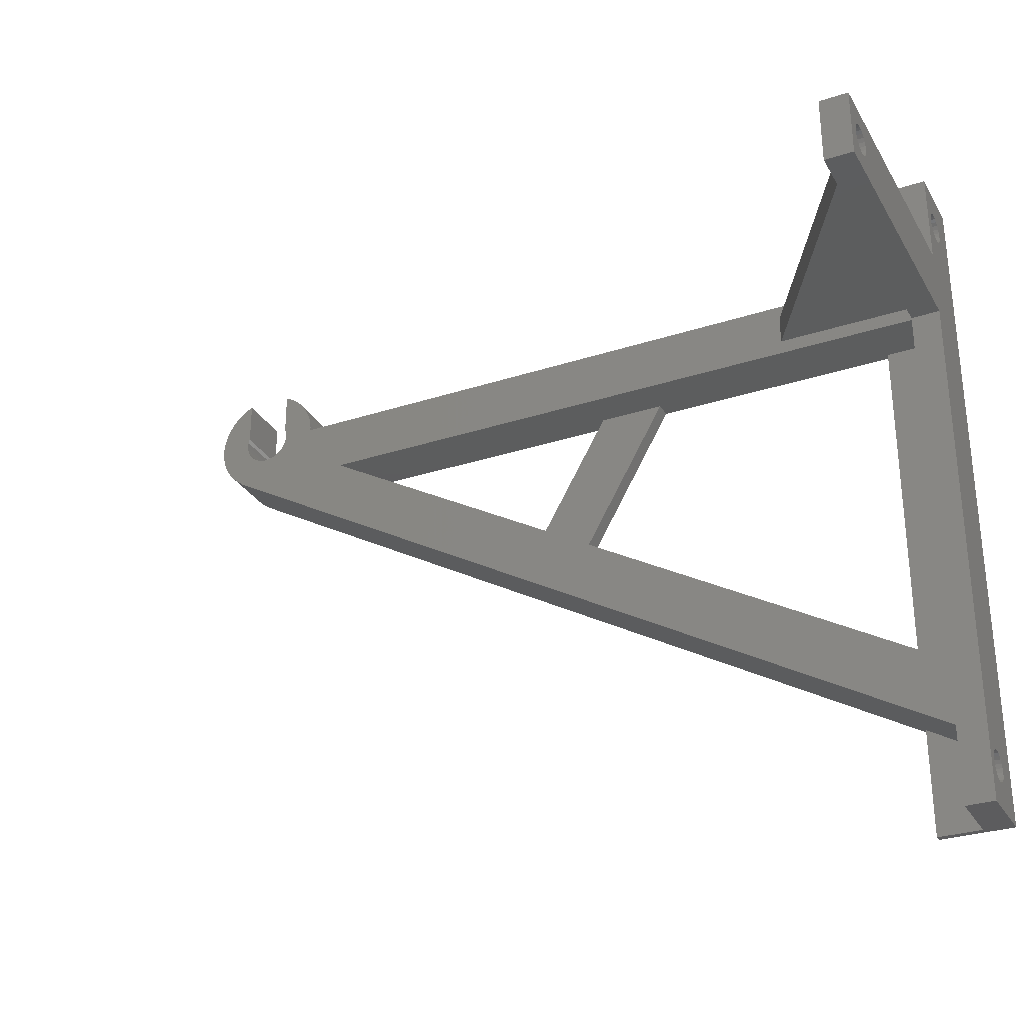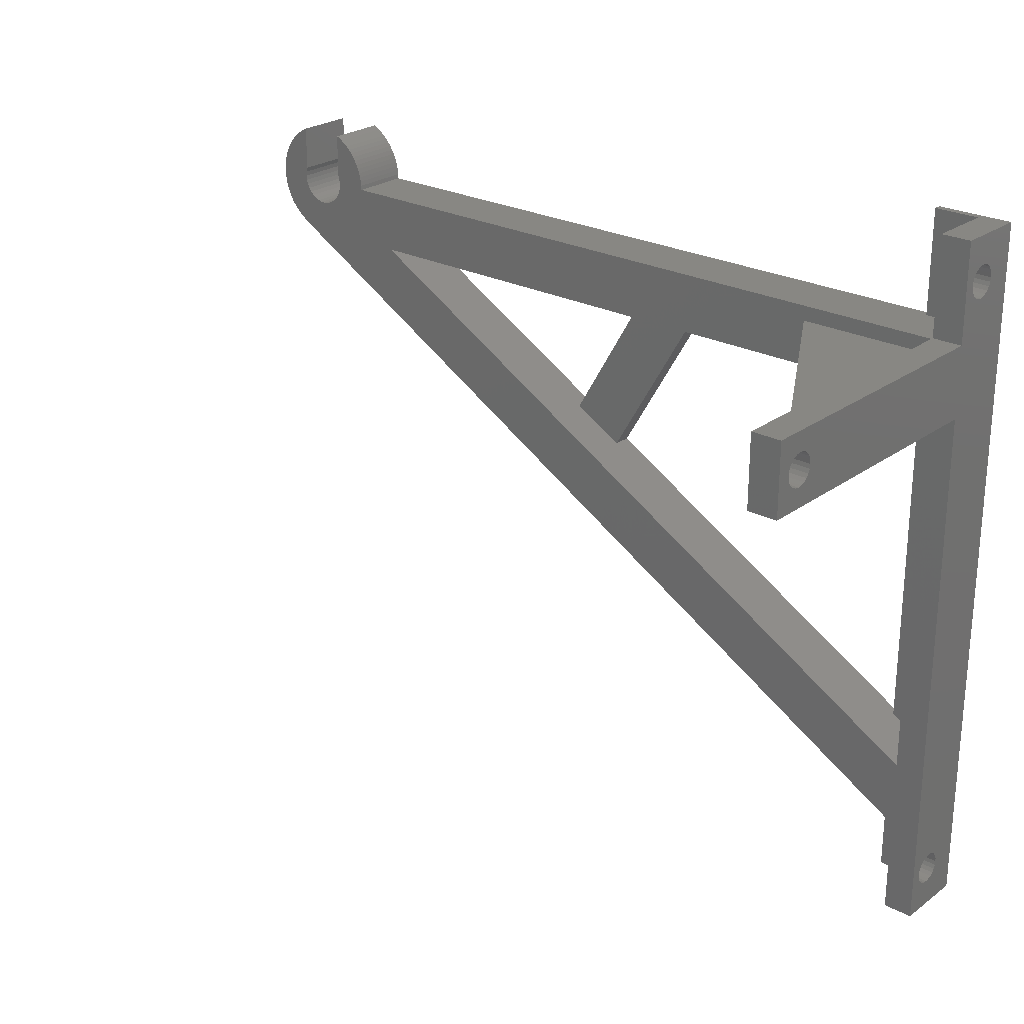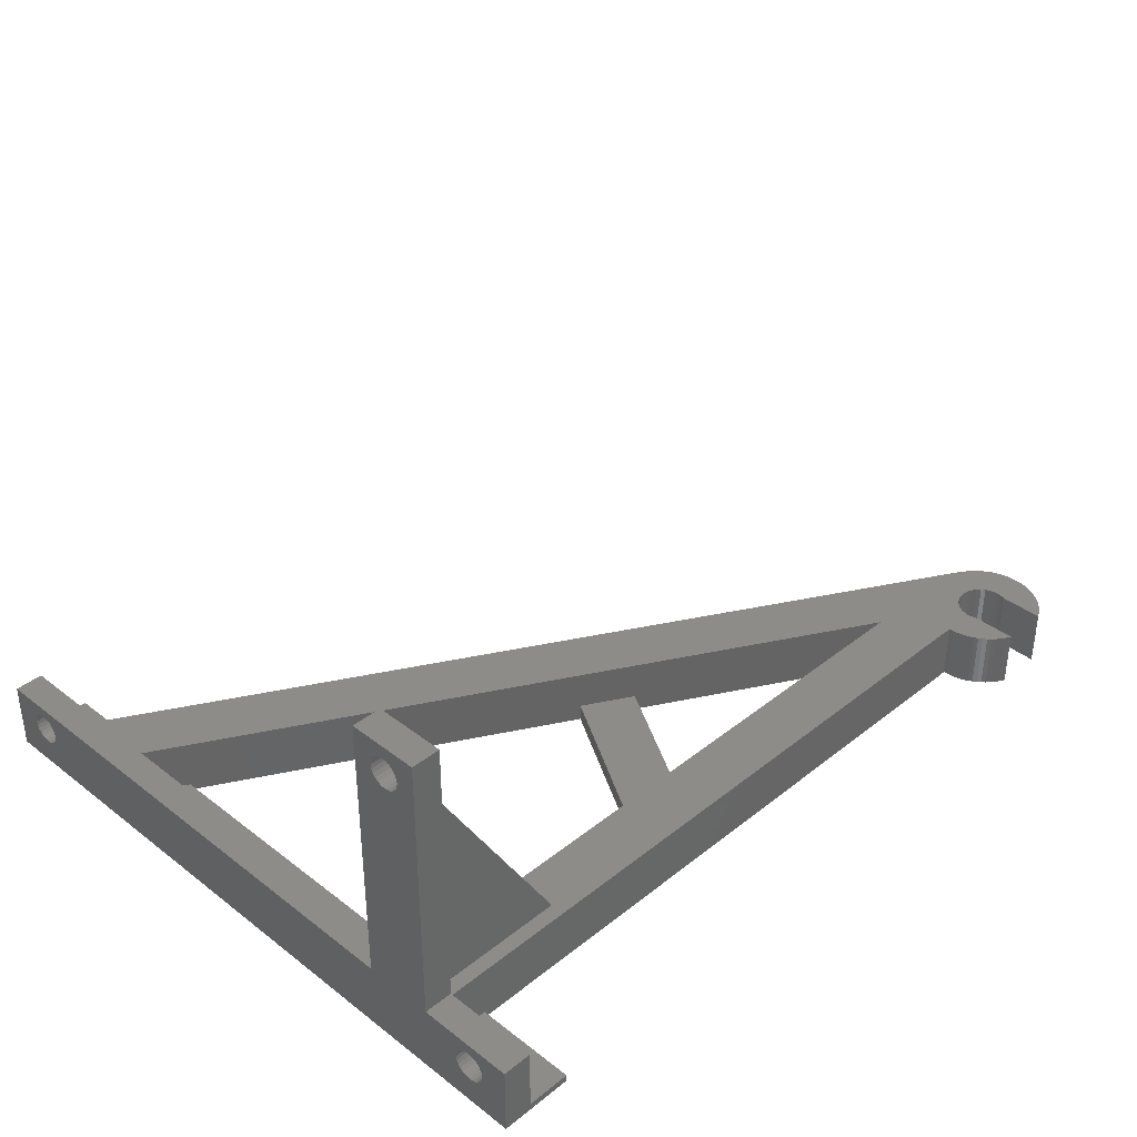
<metadata>
{"format":"stl","ext":"stl","renderer":"f3d","projection":"perspective","resolution":1024,"background":"white","views":[{"elev":-30.0,"azim":25.4,"up":"+Y"},{"elev":24.9,"azim":40.5,"up":"+Y"},{"elev":37.3,"azim":134.6,"up":"+Z"}]}
</metadata>
<code>
# stl→obj: 338 verts, 692 faces
v -10 0 -5
v -9.969 0.7846 5
v -9.969 0.7846 -5
v -10 0 5
v 10 0 5
v 9.969 0.7846 -5
v 9.969 0.7846 5
v 10 0 -5
v -7.604 6.494 -5
v -7.071 7.071 5
v -7.071 7.071 -5
v -7.604 6.494 5
v 7.071 7.071 -5
v 6.494 7.604 5
v 7.071 7.071 5
v 6.494 7.604 -5
v -9.511 3.09 -5
v -9.239 3.827 5
v -9.239 3.827 -5
v -9.511 3.09 5
v -4.1 9.113 -5
v -4.54 8.91 5
v -4.1 9.113 5
v -4.54 8.91 -5
v -5.878 8.09 -5
v -6.494 7.604 5
v -5.878 8.09 5
v -6.494 7.604 -5
v 9.239 3.827 5
v 8.91 4.54 -5
v 8.91 4.54 5
v 9.239 3.827 -5
v -9.877 1.564 -5
v -9.724 2.334 5
v -9.724 2.334 -5
v -9.877 1.564 5
v -8.526 5.225 -5
v -8.09 5.878 5
v -8.09 5.878 -5
v -8.526 5.225 5
v -8.91 4.54 -5
v -8.91 4.54 5
v -5.225 8.526 -5
v -5.225 8.526 5
v 9.724 2.334 5
v 9.511 3.09 -5
v 9.511 3.09 5
v 9.724 2.334 -5
v 8.09 5.878 5
v 7.604 6.494 -5
v 7.604 6.494 5
v 8.09 5.878 -5
v 8.526 5.225 5
v 8.526 5.225 -5
v 9.877 1.564 5
v 9.877 1.564 -5
v 5.878 8.09 -5
v 5.225 8.526 5
v 5.878 8.09 5
v 5.225 8.526 -5
v -6.494 -7.604 -5
v -5.878 -8.09 5
v -6.494 -7.604 5
v -5.878 -8.09 -5
v -7.071 -7.071 -5
v -7.604 -6.494 5
v -7.604 -6.494 -5
v -7.071 -7.071 5
v -8.09 -5.878 -5
v -8.526 -5.225 5
v -8.526 -5.225 -5
v -8.09 -5.878 5
v 65.44 -37.9 -5
v 70 -10 -5
v 81.55 -10 -5
v 56.78 -32.9 -5
v 125 0 -5
v 125 -10 -5
v 17.11 -10 -5
v 125 -83.84 -5
v 125 -72.29 -5
v -5.349 -8.58 -5
v 4.382 0.3944 -5
v 4.241 1.171 -5
v 4.1 1.547 -5
v 4.382 -0.3944 -5
v 3.56 -2.586 -5
v 4.241 -1.171 -5
v 3.964 -1.909 -5
v 3.041 -3.18 -5
v 2.424 -3.672 -5
v 0.9791 -4.29 -5
v 1.729 -4.046 -5
v -5.292 -8.482 -5
v 0.1974 -4.396 -5
v -0.5906 -4.36 -5
v -4.1 1.586 -5
v -9.969 -0.7846 -5
v -4.4 0 -5
v -4.329 -0.7856 -5
v -3.314 -2.895 -5
v -2.743 -3.44 -5
v -2.085 -3.875 -5
v -1.36 -4.185 -5
v 137.5 -102.5 -5
v 125 -102.5 -5
v 137.5 17.5 -5
v 125 17.5 -5
v 4.54 8.91 -5
v 4.1 9.113 -5
v -4.119 1.546 -5
v -4.329 0.7856 -5
v -3.777 -2.257 -5
v -8.91 -4.54 -5
v -4.119 -1.546 -5
v -9.239 -3.827 -5
v -9.511 -3.09 -5
v -9.724 -2.334 -5
v -9.877 -1.564 -5
v -4.1 1.586 5
v 132.5 0 5
v 108 -2.5 5
v 132.5 -2.5 5
v 17.11 -10 5
v 108 -7.5 5
v 132.5 -10 5
v 132.5 -7.5 5
v 132.5 -76.62 5
v 132.3 -88.08 5
v 132.5 -87.82 5
v 4.382 0.3944 5
v 4.241 1.171 5
v 4.1 1.547 5
v 4.54 8.91 5
v 4.382 -0.3944 5
v 4.241 -1.171 5
v 3.964 -1.909 5
v 3.56 -2.586 5
v 3.041 -3.18 5
v 2.424 -3.672 5
v 1.729 -4.046 5
v 0.9791 -4.29 5
v -5.349 -8.58 5
v -5.292 -8.482 5
v 0.1974 -4.396 5
v -0.5906 -4.36 5
v -1.36 -4.185 5
v -2.085 -3.875 5
v -4.119 -1.546 5
v -4.329 -0.7856 5
v -3.777 -2.257 5
v -3.314 -2.895 5
v -2.743 -3.44 5
v 4.1 9.113 5
v -4.119 1.546 5
v -4.329 0.7856 5
v -8.91 -4.54 5
v -9.239 -3.827 5
v -9.511 -3.09 5
v -4.4 0 5
v -9.724 -2.334 5
v -9.877 -1.564 5
v -9.969 -0.7846 5
v 125 -10 -3.8
v 81.55 -10 -2
v 70 -10 -2
v 132.5 -10 -3.8
v 125 0 -3.8
v 132.5 0 -3.8
v 132.5 -87.82 -3.8
v 132.3 -88.08 -3.8
v 125 -83.84 -3.8
v 65.44 -37.9 -2
v 125 -72.29 -3.8
v 132.5 -76.62 -3.8
v 56.78 -32.9 -2
v 137.5 -11 7
v 137.5 -92.39 3.199
v 137.5 -92.3 2.5
v 137.5 -92.66 3.85
v 137.5 -93.09 4.409
v 137.5 -93.65 4.838
v 137.5 -94.3 5.108
v 137.5 -102.5 7
v 137.5 -97.61 3.199
v 137.5 -97.7 2.5
v 137.5 -97.34 3.85
v 137.5 -96.91 4.409
v 137.5 -96.35 4.838
v 137.5 -95.7 5.108
v 137.5 -95 5.2
v 137.5 -2.392 49.3
v 137.5 1 55
v 137.5 -2.3 50
v 137.5 -2.392 50.7
v 137.5 -2.662 51.35
v 137.5 -3.091 51.91
v 137.5 -3.65 52.34
v 137.5 -4.301 52.61
v 137.5 -5 52.7
v 137.5 -11 55
v 137.5 -7.608 50.7
v 137.5 -7.7 50
v 137.5 -7.338 51.35
v 137.5 -6.909 51.91
v 137.5 -6.35 52.34
v 137.5 -5.699 52.61
v 137.5 12.61 1.801
v 137.5 17.5 7
v 137.5 12.7 2.5
v 137.5 12.61 3.199
v 137.5 12.34 3.85
v 137.5 11.91 4.409
v 137.5 11.35 4.838
v 137.5 10.7 5.108
v 137.5 10 5.2
v 137.5 1 7
v 137.5 7.392 3.199
v 137.5 7.3 2.5
v 137.5 7.662 3.85
v 137.5 8.091 4.409
v 137.5 8.65 4.838
v 137.5 9.301 5.108
v 137.5 12.34 1.15
v 137.5 11.91 0.5908
v 137.5 11.35 0.1617
v 137.5 10.7 -0.108
v 137.5 10 -0.2
v 137.5 9.301 -0.108
v 137.5 8.65 0.1617
v 137.5 7.392 1.801
v 137.5 7.662 1.15
v 137.5 -2.662 48.65
v 137.5 -3.091 48.09
v 137.5 -3.65 47.66
v 137.5 -4.301 47.39
v 137.5 -5 47.3
v 137.5 -5.699 47.39
v 137.5 -6.35 47.66
v 137.5 -6.909 48.09
v 137.5 -7.338 48.65
v 137.5 -7.608 49.3
v 137.5 8.091 0.5908
v 137.5 -92.39 1.801
v 137.5 -92.66 1.15
v 137.5 -93.09 0.5908
v 137.5 -93.65 0.1617
v 137.5 -94.3 -0.108
v 137.5 -95 -0.2
v 137.5 -97.61 1.801
v 137.5 -97.34 1.15
v 137.5 -95.7 -0.108
v 137.5 -96.35 0.1617
v 137.5 -96.91 0.5908
v 132.5 -11 7
v 132.5 -102.5 7
v 132.5 17.5 7
v 132.5 1 7
v 132.5 -92.39 1.801
v 132.5 -92.3 2.5
v 132.5 -92.66 1.15
v 132.5 -93.09 0.5908
v 132.5 -93.65 0.1617
v 132.5 -94.3 -0.108
v 132.5 -95 -0.2
v 132.5 -102.5 -3.8
v 132.5 -95.7 -0.108
v 132.5 -97.61 1.801
v 132.5 -97.7 2.5
v 132.5 -97.34 1.15
v 132.5 -96.91 0.5908
v 132.5 -96.35 0.1617
v 132.5 -92.39 3.199
v 132.5 -92.66 3.85
v 132.5 -93.09 4.409
v 132.5 -93.65 4.838
v 132.5 -94.3 5.108
v 132.5 -95 5.2
v 132.5 -97.61 3.199
v 132.5 -95.7 5.108
v 132.5 -96.35 4.838
v 132.5 -96.91 4.409
v 132.5 -97.34 3.85
v 132.5 -7.5 45.83
v 132.5 -11 55
v 132.5 1 55
v 132.5 -2.392 49.3
v 132.5 -2.3 50
v 132.5 -2.5 45.83
v 132.5 -2.662 48.65
v 132.5 -3.091 48.09
v 132.5 -3.65 47.66
v 132.5 -4.301 47.39
v 132.5 -5 47.3
v 132.5 -5.699 47.39
v 132.5 -6.35 47.66
v 132.5 -6.909 48.09
v 132.5 -7.338 48.65
v 132.5 -7.608 49.3
v 132.5 17.5 -3.8
v 132.5 12.7 2.5
v 132.5 12.61 1.801
v 132.5 12.34 1.15
v 132.5 11.91 0.5908
v 132.5 11.35 0.1617
v 132.5 10.7 -0.108
v 132.5 10 -0.2
v 132.5 9.301 -0.108
v 132.5 7.3 2.5
v 132.5 7.392 1.801
v 132.5 7.662 1.15
v 132.5 8.091 0.5908
v 132.5 8.65 0.1617
v 132.5 -2.392 50.7
v 132.5 -2.662 51.35
v 132.5 -3.091 51.91
v 132.5 -3.65 52.34
v 132.5 -4.301 52.61
v 132.5 -5 52.7
v 132.5 -5.699 52.61
v 132.5 -6.35 52.34
v 132.5 -6.909 51.91
v 132.5 -7.338 51.35
v 132.5 -7.608 50.7
v 132.5 -7.7 50
v 132.5 12.61 3.199
v 132.5 12.34 3.85
v 132.5 11.91 4.409
v 132.5 11.35 4.838
v 132.5 10.7 5.108
v 132.5 10 5.2
v 132.5 9.301 5.108
v 132.5 8.65 4.838
v 132.5 8.091 4.409
v 132.5 7.662 3.85
v 132.5 7.392 3.199
v 125 -102.5 -3.8
v 125 17.5 -3.8
f 1 2 3
f 2 1 4
f 5 6 7
f 6 5 8
f 9 10 11
f 10 9 12
f 13 14 15
f 14 13 16
f 17 18 19
f 18 17 20
f 21 22 23
f 22 21 24
f 25 26 27
f 26 25 28
f 29 30 31
f 30 29 32
f 33 34 35
f 34 33 36
f 3 36 33
f 36 3 2
f 35 20 17
f 20 35 34
f 37 38 39
f 38 37 40
f 39 12 9
f 12 39 38
f 41 40 37
f 40 41 42
f 43 27 44
f 27 43 25
f 28 10 26
f 10 28 11
f 45 46 47
f 46 45 48
f 49 50 51
f 50 49 52
f 51 13 15
f 13 51 50
f 53 52 49
f 52 53 54
f 47 32 29
f 32 47 46
f 55 48 45
f 48 55 56
f 57 58 59
f 58 57 60
f 16 59 14
f 59 16 57
f 61 62 63
f 62 61 64
f 65 66 67
f 66 65 68
f 69 70 71
f 70 69 72
f 73 74 75
f 74 73 76
f 75 77 78
f 74 77 75
f 8 74 79
f 74 8 77
f 80 73 81
f 82 73 80
f 73 82 76
f 83 6 8
f 6 83 56
f 84 56 83
f 56 84 48
f 85 46 84
f 46 85 32
f 32 85 30
f 30 85 54
f 52 85 50
f 50 85 13
f 13 85 16
f 16 85 57
f 57 85 60
f 83 8 86
f 87 8 79
f 8 88 86
f 8 89 88
f 76 82 79
f 8 87 89
f 79 90 87
f 79 91 90
f 92 79 82
f 79 93 91
f 79 92 93
f 94 92 82
f 92 94 95
f 95 94 96
f 97 43 24
f 98 99 100
f 67 101 65
f 102 65 101
f 65 102 61
f 61 102 64
f 64 102 94
f 103 94 102
f 96 94 104
f 104 94 103
f 80 105 106
f 81 105 80
f 105 81 107
f 78 107 81
f 77 107 78
f 107 77 108
f 48 84 46
f 54 85 52
f 60 85 109
f 109 85 110
f 43 97 111
f 43 111 112
f 3 112 99
f 97 24 21
f 69 101 67
f 112 25 43
f 101 69 113
f 112 28 25
f 71 113 69
f 112 11 28
f 114 113 71
f 112 9 11
f 113 114 115
f 112 39 9
f 116 115 114
f 112 37 39
f 117 115 116
f 112 41 37
f 118 115 117
f 112 19 41
f 115 118 100
f 112 17 19
f 119 100 118
f 112 35 17
f 98 100 119
f 112 33 35
f 99 98 1
f 112 3 33
f 99 1 3
f 19 42 41
f 42 19 18
f 24 44 22
f 44 24 43
f 31 54 53
f 54 31 30
f 7 56 55
f 56 7 6
f 22 120 23
f 44 120 22
f 27 120 44
f 26 120 27
f 121 122 123
f 122 124 125
f 5 122 121
f 122 5 124
f 125 126 127
f 126 125 124
f 128 129 130
f 124 129 128
f 131 7 55
f 132 55 45
f 132 45 47
f 133 47 29
f 133 29 31
f 133 31 53
f 133 53 49
f 133 49 51
f 133 51 15
f 133 15 14
f 133 14 59
f 133 59 58
f 133 58 134
f 47 133 132
f 135 5 131
f 136 5 135
f 137 5 136
f 138 5 137
f 5 138 124
f 139 124 138
f 140 124 139
f 141 124 140
f 142 124 141
f 124 142 143
f 144 142 145
f 144 145 146
f 144 146 147
f 144 147 148
f 10 120 26
f 12 120 10
f 38 120 12
f 62 149 150
f 62 151 149
f 62 152 151
f 62 153 152
f 144 148 153
f 142 144 143
f 124 143 129
f 7 131 5
f 133 134 154
f 55 132 131
f 40 120 38
f 153 62 144
f 42 120 40
f 150 63 62
f 18 120 42
f 150 68 63
f 120 18 155
f 150 66 68
f 20 155 18
f 150 72 66
f 34 155 20
f 150 70 72
f 155 34 156
f 150 157 70
f 36 156 34
f 150 158 157
f 2 156 36
f 150 159 158
f 156 2 160
f 150 161 159
f 4 160 2
f 150 162 161
f 163 160 4
f 150 163 162
f 160 163 150
f 60 134 58
f 134 60 109
f 109 154 134
f 154 109 110
f 98 4 1
f 4 98 163
f 65 63 68
f 63 65 61
f 64 144 62
f 144 64 94
f 67 72 69
f 72 67 66
f 71 157 114
f 157 71 70
f 118 162 119
f 162 118 161
f 116 159 117
f 159 116 158
f 114 158 116
f 158 114 157
f 119 163 98
f 163 119 162
f 117 161 118
f 161 117 159
f 75 164 165
f 164 75 78
f 124 166 126
f 79 166 124
f 166 79 74
f 165 126 166
f 164 126 165
f 126 164 167
f 168 121 169
f 121 168 5
f 8 168 77
f 168 8 5
f 82 144 94
f 144 82 143
f 129 170 130
f 170 129 171
f 143 172 129
f 82 172 143
f 172 82 80
f 129 172 171
f 128 173 124
f 174 128 175
f 128 174 173
f 73 174 81
f 174 73 173
f 176 124 173
f 79 176 76
f 176 79 124
f 177 178 179
f 177 180 178
f 177 181 180
f 177 182 181
f 177 183 182
f 184 183 177
f 185 184 186
f 187 184 185
f 188 184 187
f 189 184 188
f 190 184 189
f 191 184 190
f 183 184 191
f 192 193 194
f 193 195 194
f 193 196 195
f 193 197 196
f 193 198 197
f 193 199 198
f 193 200 199
f 201 200 193
f 202 201 203
f 204 201 202
f 205 201 204
f 206 201 205
f 207 201 206
f 200 201 207
f 208 209 210
f 209 211 210
f 209 212 211
f 209 213 212
f 209 214 213
f 209 215 214
f 209 216 215
f 217 216 209
f 218 217 219
f 220 217 218
f 221 217 220
f 222 217 221
f 223 217 222
f 216 217 223
f 209 208 107
f 224 107 208
f 225 107 224
f 226 107 225
f 227 107 226
f 228 107 227
f 229 107 228
f 230 107 229
f 217 231 219
f 217 232 231
f 177 232 217
f 233 193 192
f 193 233 217
f 234 217 233
f 235 217 234
f 236 217 235
f 237 217 236
f 177 237 238
f 177 238 239
f 177 239 240
f 177 240 241
f 201 241 242
f 201 242 203
f 241 201 177
f 237 177 217
f 232 177 243
f 177 230 243
f 177 107 230
f 244 177 179
f 245 177 244
f 246 177 245
f 247 177 246
f 105 177 247
f 105 247 248
f 105 248 249
f 184 250 186
f 105 250 184
f 250 105 251
f 177 105 107
f 252 105 249
f 253 105 252
f 254 105 253
f 251 105 254
f 255 184 177
f 184 255 256
f 257 217 209
f 217 257 258
f 259 130 170
f 130 259 260
f 170 261 259
f 170 262 261
f 170 263 262
f 170 264 263
f 170 265 264
f 266 265 170
f 265 266 267
f 268 266 269
f 270 266 268
f 271 266 270
f 272 266 271
f 267 266 272
f 167 255 126
f 175 255 167
f 128 255 175
f 256 128 130
f 273 130 260
f 274 130 273
f 275 130 274
f 276 130 275
f 277 130 276
f 278 130 277
f 130 278 256
f 256 269 266
f 269 256 279
f 128 256 255
f 280 256 278
f 281 256 280
f 282 256 281
f 283 256 282
f 279 256 283
f 255 284 127
f 285 284 255
f 255 127 126
f 286 287 288
f 258 123 289
f 258 289 287
f 289 290 287
f 289 291 290
f 289 292 291
f 289 293 292
f 289 294 293
f 284 294 289
f 294 284 295
f 295 284 296
f 284 297 296
f 284 298 297
f 298 284 299
f 300 301 257
f 300 302 301
f 300 303 302
f 300 304 303
f 300 305 304
f 300 306 305
f 300 307 306
f 169 307 300
f 307 169 308
f 121 309 310
f 169 310 311
f 169 311 312
f 308 169 313
f 169 312 313
f 310 169 121
f 309 121 258
f 123 258 121
f 287 286 258
f 314 286 288
f 315 286 314
f 316 286 315
f 317 286 316
f 318 286 317
f 319 286 318
f 285 319 320
f 284 285 299
f 319 285 286
f 321 285 320
f 322 285 321
f 323 285 322
f 324 285 323
f 325 285 324
f 299 285 325
f 326 257 301
f 327 257 326
f 328 257 327
f 329 257 328
f 330 257 329
f 331 257 330
f 258 331 332
f 331 258 257
f 333 258 332
f 334 258 333
f 335 258 334
f 336 258 335
f 258 336 309
f 337 106 266
f 266 184 256
f 266 105 184
f 105 266 106
f 209 300 257
f 107 300 209
f 108 300 107
f 300 108 338
f 286 201 193
f 201 286 285
f 255 201 285
f 201 255 177
f 217 286 193
f 286 217 258
f 171 266 170
f 337 171 172
f 171 337 266
f 338 169 300
f 169 338 168
f 174 167 164
f 167 174 175
f 106 172 80
f 172 106 337
f 77 338 108
f 338 77 168
f 81 164 78
f 164 81 174
f 76 166 74
f 166 76 176
f 166 173 165
f 173 166 176
f 173 75 165
f 75 173 73
f 125 127 284
f 125 289 122
f 289 125 284
f 122 289 123
f 83 132 84
f 132 83 131
f 150 99 160
f 99 150 100
f 92 145 142
f 145 92 95
f 84 133 85
f 133 84 132
f 156 111 155
f 111 156 112
f 155 97 120
f 97 155 111
f 86 131 83
f 131 86 135
f 160 112 156
f 112 160 99
f 96 147 146
f 147 96 104
f 151 115 149
f 115 151 113
f 149 100 150
f 100 149 115
f 104 148 147
f 148 104 103
f 103 153 148
f 153 103 102
f 95 146 145
f 146 95 96
f 91 141 140
f 141 91 93
f 87 137 89
f 137 87 138
f 88 135 86
f 135 88 136
f 102 152 153
f 152 102 101
f 93 142 141
f 142 93 92
f 89 136 88
f 136 89 137
f 90 138 87
f 138 90 139
f 90 140 139
f 140 90 91
f 152 113 151
f 113 152 101
f 85 154 110
f 154 85 133
f 120 21 23
f 21 120 97
f 306 228 227
f 228 306 307
f 332 216 223
f 216 332 331
f 301 211 326
f 211 301 210
f 231 309 219
f 309 231 310
f 313 243 230
f 243 313 312
f 329 213 214
f 213 329 328
f 327 213 328
f 213 327 212
f 220 334 221
f 334 220 335
f 305 227 226
f 227 305 306
f 304 224 303
f 224 304 225
f 303 208 302
f 208 303 224
f 330 214 215
f 214 330 329
f 331 215 216
f 215 331 330
f 326 212 327
f 212 326 211
f 308 230 229
f 230 308 313
f 304 226 225
f 226 304 305
f 302 210 301
f 210 302 208
f 218 335 220
f 335 218 336
f 243 311 232
f 311 243 312
f 232 310 231
f 310 232 311
f 307 229 228
f 229 307 308
f 219 336 218
f 336 219 309
f 334 222 221
f 222 334 333
f 333 223 222
f 223 333 332
f 262 245 261
f 245 262 246
f 277 182 183
f 182 277 276
f 265 252 249
f 252 265 267
f 185 283 187
f 283 185 279
f 263 248 247
f 248 263 264
f 273 180 274
f 180 273 178
f 276 181 182
f 181 276 275
f 274 181 275
f 181 274 180
f 254 270 251
f 270 254 271
f 281 190 189
f 190 281 280
f 282 189 188
f 189 282 281
f 262 247 246
f 247 262 263
f 261 244 259
f 244 261 245
f 259 179 260
f 179 259 244
f 278 183 191
f 183 278 277
f 260 178 273
f 178 260 179
f 264 249 248
f 249 264 265
f 250 269 186
f 269 250 268
f 272 254 253
f 254 272 271
f 267 253 252
f 253 267 272
f 251 268 250
f 268 251 270
f 186 279 185
f 279 186 269
f 187 282 188
f 282 187 283
f 280 191 190
f 191 280 278
f 293 237 236
f 237 293 294
f 319 199 200
f 199 319 318
f 203 324 202
f 324 203 325
f 322 206 205
f 206 322 321
f 292 236 235
f 236 292 293
f 291 233 290
f 233 291 234
f 315 197 316
f 197 315 196
f 317 197 198
f 197 317 316
f 314 196 315
f 196 314 195
f 204 322 205
f 322 204 323
f 321 207 206
f 207 321 320
f 291 235 234
f 235 291 292
f 290 192 287
f 192 290 233
f 318 198 199
f 198 318 317
f 288 195 314
f 195 288 194
f 242 325 203
f 325 242 299
f 240 298 241
f 298 240 297
f 202 323 204
f 323 202 324
f 320 200 207
f 200 320 319
f 287 194 288
f 194 287 192
f 241 299 242
f 299 241 298
f 295 239 238
f 239 295 296
f 296 240 239
f 240 296 297
f 294 238 237
f 238 294 295

</code>
